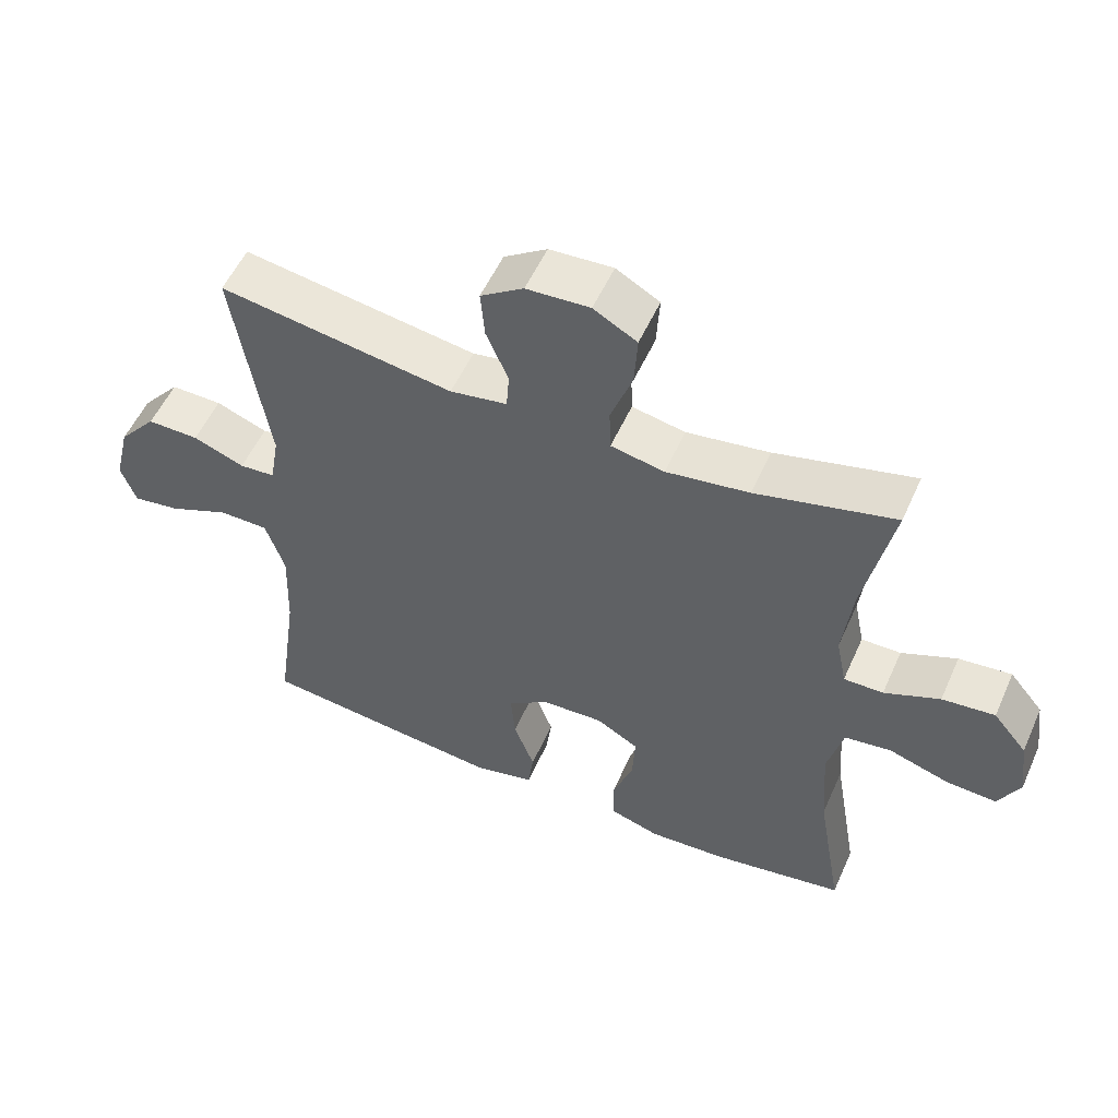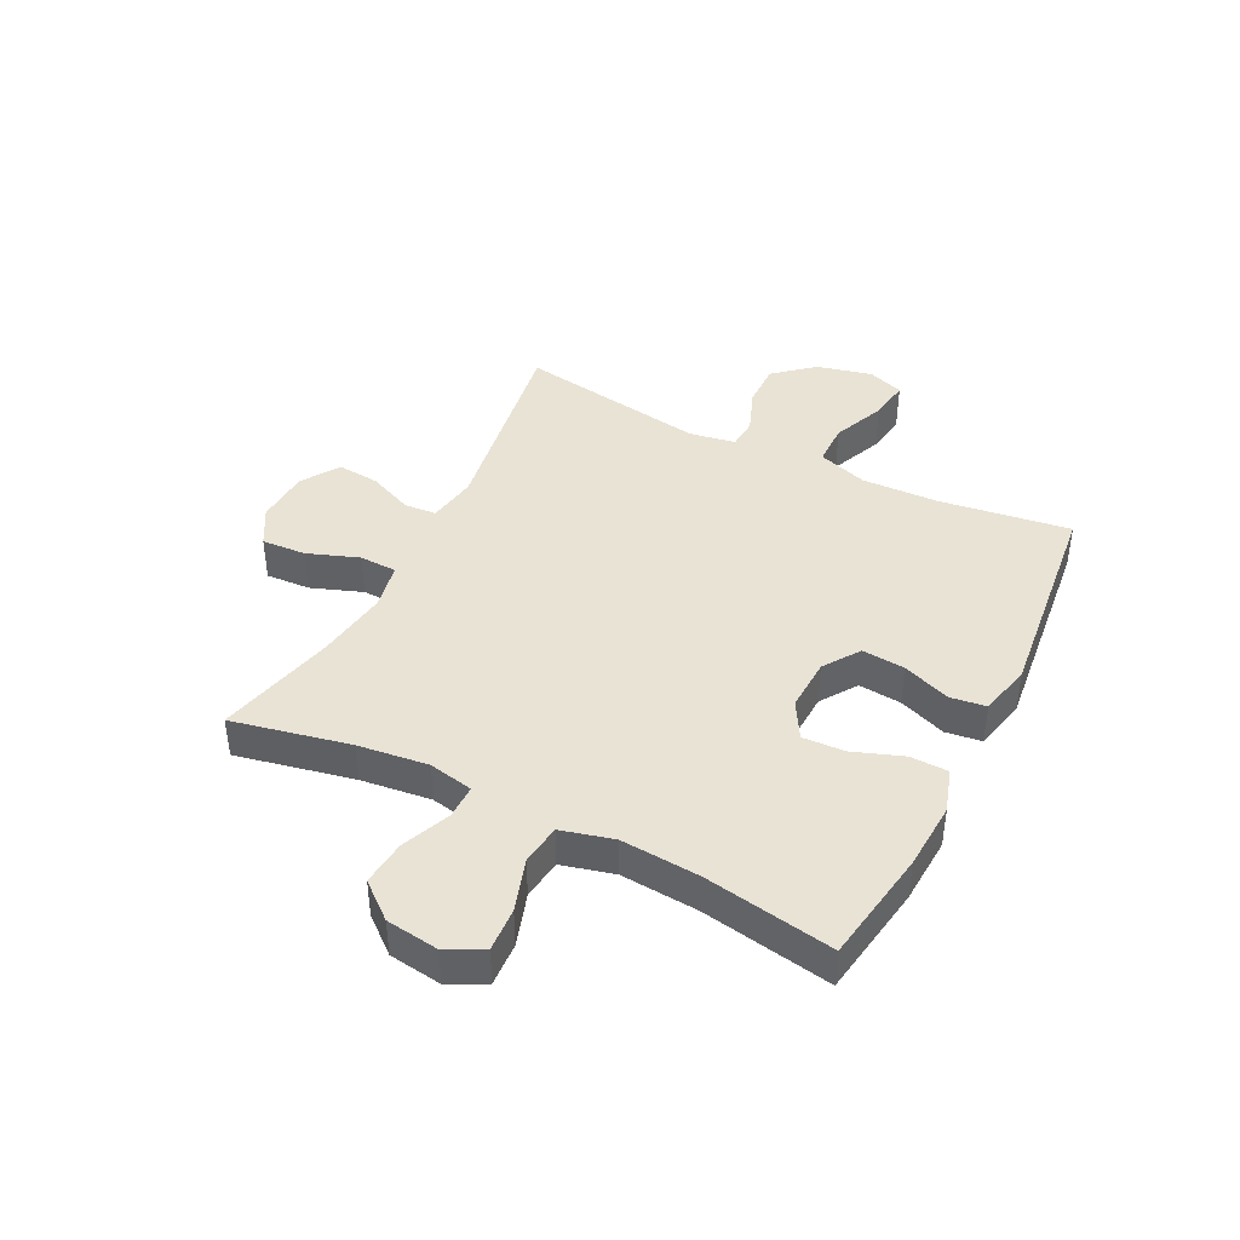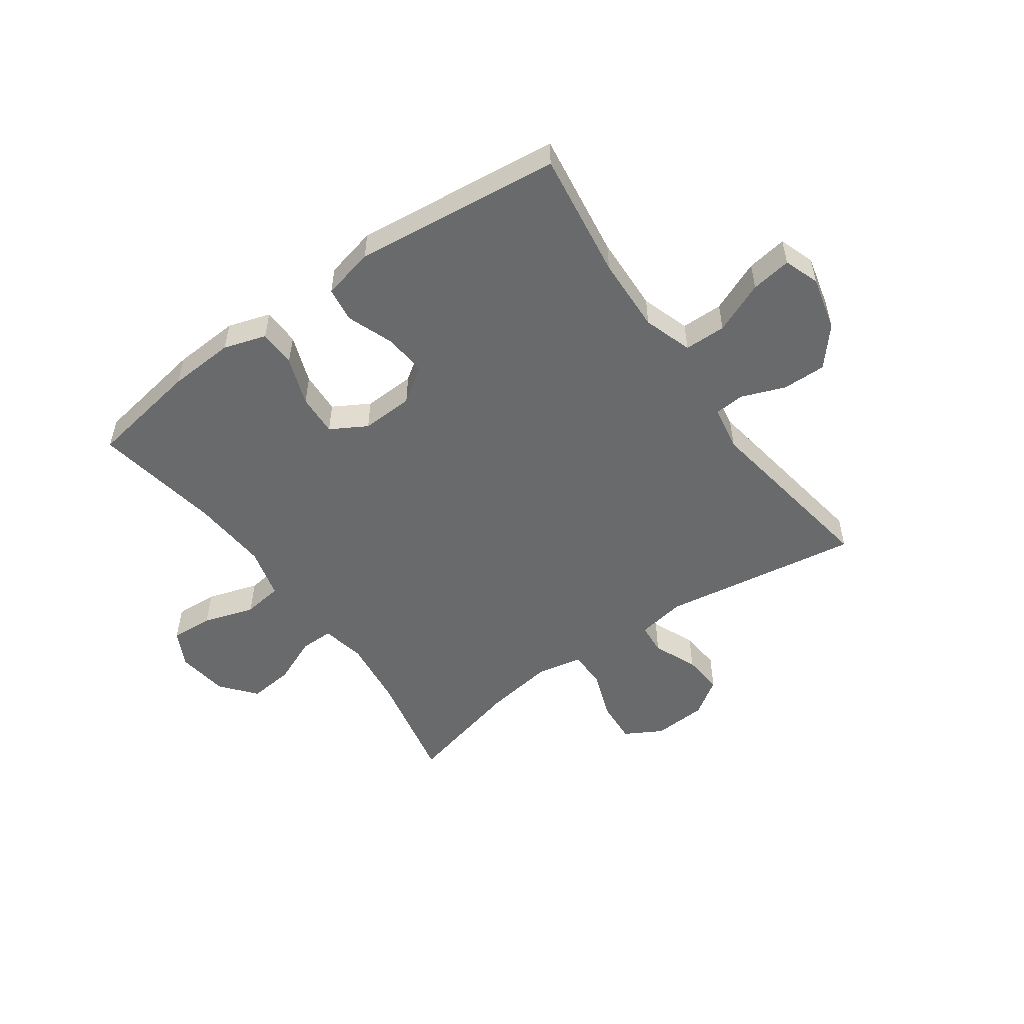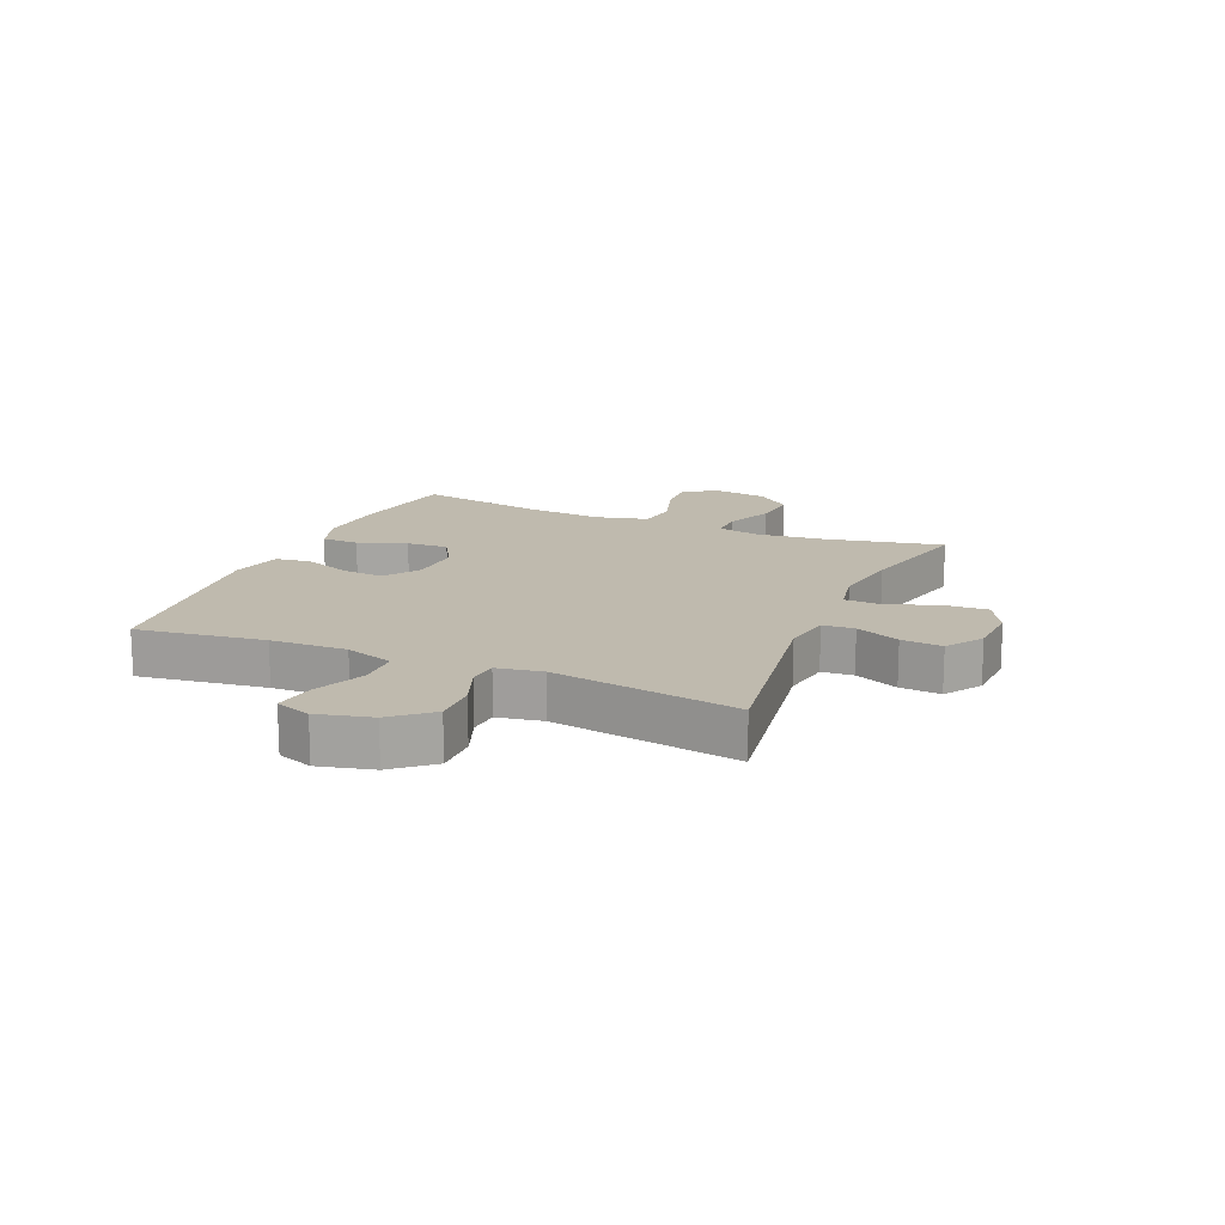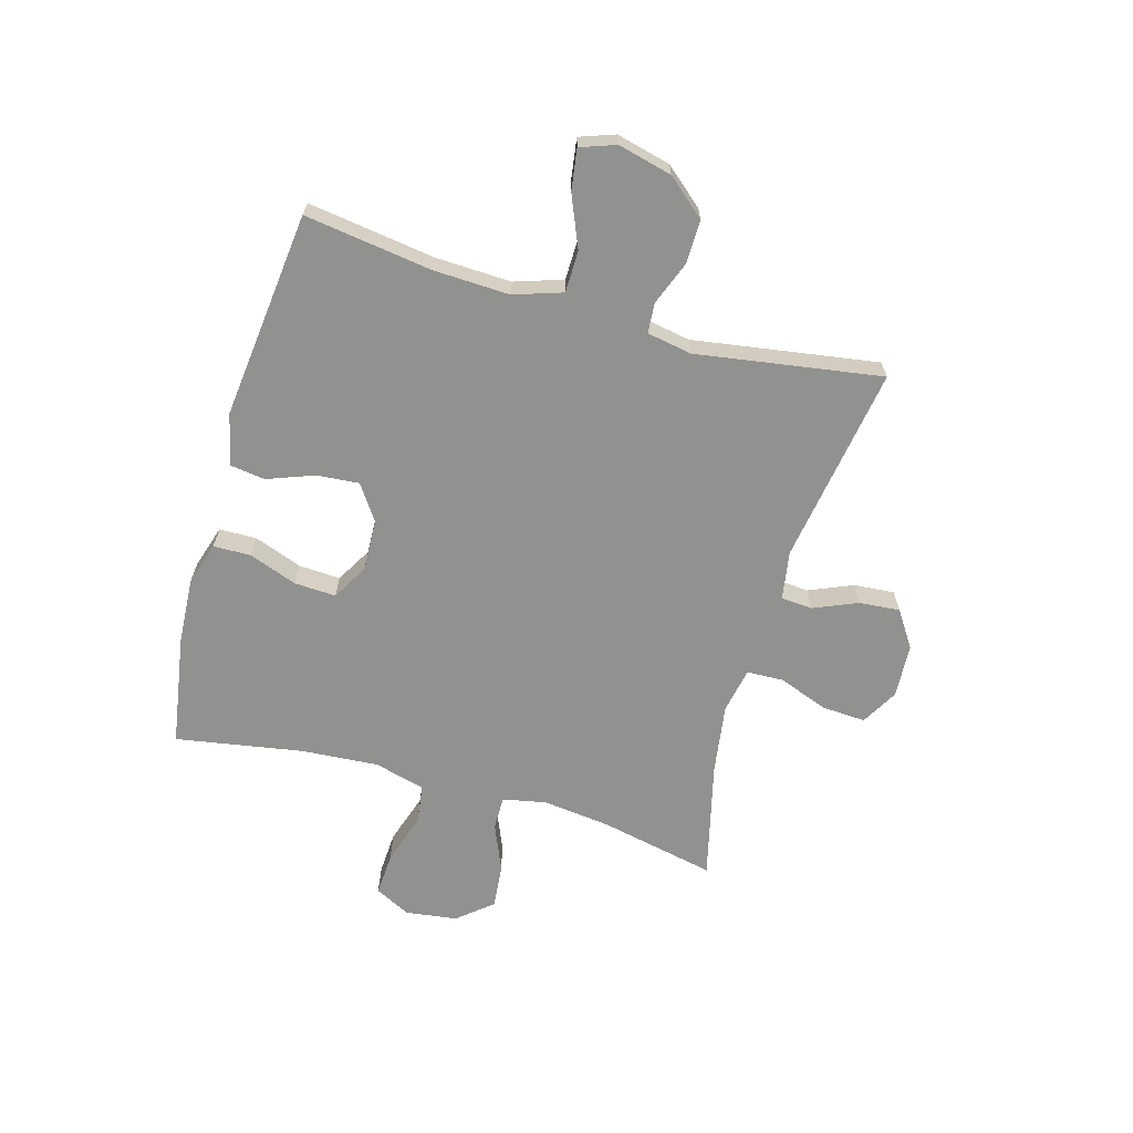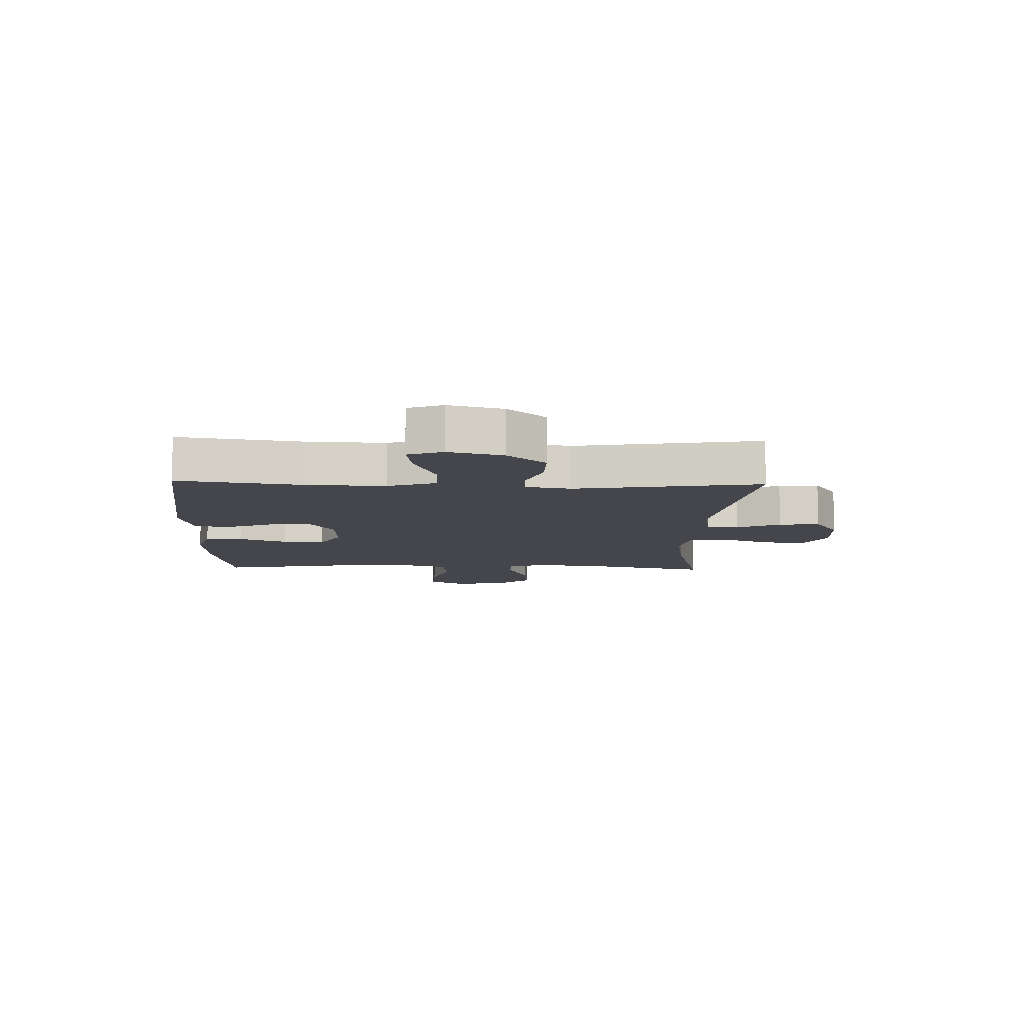
<metadata>
{"format":"obj","ext":"obj","renderer":"f3d","projection":"perspective","resolution":1024,"background":"white","views":[{"elev":54.1,"azim":23.8,"up":"+Z"},{"elev":42.3,"azim":116.6,"up":"+Y"},{"elev":-52.9,"azim":-144.6,"up":"+Y"},{"elev":15.8,"azim":-66.8,"up":"+Y"},{"elev":-66.0,"azim":-106.0,"up":"+Y"},{"elev":-10.0,"azim":-91.8,"up":"+Y"}]}
</metadata>
<code>
o path5968
v 0.2968 0.0375 0.4324
v 0.1728 0.0375 0.4141
v 0.09274 0.0375 0.4298
v 0.09047 0.0375 0.4945
v 0.1228 0.0375 0.5829
v 0.1274 0.0375 0.6598
v 0.06239 0.0375 0.6965
v -0.03237 0.0375 0.6911
v -0.09653 0.0375 0.6482
v -0.09047 0.0375 0.5762
v -0.05749 0.0375 0.4988
v -0.06162 0.0375 0.4431
v -0.147 0.0375 0.4286
v -0.4972 0.0375 0.4836
v -0.4458 0.0375 0.1566
v -0.4597 0.0375 0.07701
v -0.5129 0.0375 0.07311
v -0.5896 0.0375 0.1025
v -0.667 0.0375 0.1039
v -0.7242 0.0375 0.03645
v -0.7476 0.0375 -0.05906
v -0.7253 0.0375 -0.1215
v -0.6541 0.0375 -0.1108
v -0.5629 0.0375 -0.07256
v -0.4893 0.0375 -0.07334
v -0.4608 0.0375 -0.1591
v -0.4657 0.0375 -0.2931
v -0.4972 0.0375 -0.5181
v -0.1307 0.0375 -0.5587
v -0.03925 0.0375 -0.5375
v -0.03095 0.0375 -0.4753
v -0.062 0.0375 -0.3927
v -0.06838 0.0375 -0.3182
v -0.006515 0.0375 -0.2757
v 0.08547 0.0375 -0.2717
v 0.149 0.0375 -0.3084
v 0.1452 0.0375 -0.3823
v 0.1142 0.0375 -0.4677
v 0.1155 0.0375 -0.5336
v 0.1908 0.0375 -0.5572
v 0.308 0.0375 -0.5504
v 0.5047 0.0375 -0.5181
v 0.4659 0.0375 -0.2931
v 0.4559 0.0375 -0.1575
v 0.4794 0.0375 -0.06689
v 0.5494 0.0375 -0.05751
v 0.64 0.0375 -0.08634
v 0.7156 0.0375 -0.09056
v 0.7475 0.0375 -0.02767
v 0.735 0.0375 0.06375
v 0.6843 0.0375 0.1248
v 0.6053 0.0375 0.1168
v 0.5222 0.0375 0.08154
v 0.4631 0.0375 0.08101
v 0.4474 0.0375 0.1581
v 0.4619 0.0375 0.2794
v 0.5047 0.0375 0.4836
v 0.2968 -0.0375 0.4324
v 0.1728 -0.0375 0.4141
v 0.09274 -0.0375 0.4298
v 0.09047 -0.0375 0.4945
v 0.1228 -0.0375 0.5829
v 0.1274 -0.0375 0.6598
v 0.06239 -0.0375 0.6965
v -0.03237 -0.0375 0.6911
v -0.09653 -0.0375 0.6482
v -0.09047 -0.0375 0.5762
v -0.05749 -0.0375 0.4988
v -0.06162 -0.0375 0.4431
v -0.147 -0.0375 0.4286
v -0.4972 -0.0375 0.4836
v -0.4458 -0.0375 0.1566
v -0.4597 -0.0375 0.07701
v -0.5129 -0.0375 0.07311
v -0.5896 -0.0375 0.1025
v -0.667 -0.0375 0.1039
v -0.7242 -0.0375 0.03645
v -0.7476 -0.0375 -0.05906
v -0.7253 -0.0375 -0.1215
v -0.6541 -0.0375 -0.1108
v -0.5629 -0.0375 -0.07256
v -0.4893 -0.0375 -0.07334
v -0.4608 -0.0375 -0.1591
v -0.4657 -0.0375 -0.2931
v -0.4972 -0.0375 -0.5181
v -0.1307 -0.0375 -0.5587
v -0.03925 -0.0375 -0.5375
v -0.03095 -0.0375 -0.4753
v -0.062 -0.0375 -0.3927
v -0.06838 -0.0375 -0.3182
v -0.006515 -0.0375 -0.2757
v 0.08547 -0.0375 -0.2717
v 0.149 -0.0375 -0.3084
v 0.1452 -0.0375 -0.3823
v 0.1142 -0.0375 -0.4677
v 0.1155 -0.0375 -0.5336
v 0.1908 -0.0375 -0.5572
v 0.308 -0.0375 -0.5504
v 0.5047 -0.0375 -0.5181
v 0.4659 -0.0375 -0.2931
v 0.4559 -0.0375 -0.1575
v 0.4794 -0.0375 -0.06689
v 0.5494 -0.0375 -0.05751
v 0.64 -0.0375 -0.08634
v 0.7156 -0.0375 -0.09056
v 0.7475 -0.0375 -0.02767
v 0.735 -0.0375 0.06375
v 0.6843 -0.0375 0.1248
v 0.6053 -0.0375 0.1168
v 0.5222 -0.0375 0.08154
v 0.4631 -0.0375 0.08101
v 0.4474 -0.0375 0.1581
v 0.4619 -0.0375 0.2794
v 0.5047 -0.0375 0.4836
v 0.1274 0.0375 0.6598
v 0.1274 0.0375 0.6598
v 0.06239 0.0375 0.6965
v -0.03237 0.0375 0.6911
v -0.09653 0.0375 0.6482
v -0.09653 0.0375 0.6482
v 0.1228 0.0375 0.5829
v -0.09047 0.0375 0.5762
v 0.09047 0.0375 0.4945
v -0.05749 0.0375 0.4988
v -0.06162 0.0375 0.4431
v -0.06162 0.0375 0.4431
v 0.09274 0.0375 0.4298
v 0.09274 0.0375 0.4298
v 0.5047 0.0375 0.4836
v 0.5047 0.0375 0.4836
v 0.2968 0.0375 0.4324
v -0.147 0.0375 0.4286
v -0.4972 0.0375 0.4836
v -0.4972 0.0375 0.4836
v 0.1728 0.0375 0.4141
v 0.4619 0.0375 0.2794
v 0.4474 0.0375 0.1581
v -0.4458 0.0375 0.1566
v 0.4631 0.0375 0.08101
v 0.4631 0.0375 0.08101
v -0.4597 0.0375 0.07701
v -0.4597 0.0375 0.07701
v 0.735 0.0375 0.06375
v 0.6843 0.0375 0.1248
v 0.6053 0.0375 0.1168
v 0.5222 0.0375 0.08154
v -0.5896 0.0375 0.1025
v -0.667 0.0375 0.1039
v -0.7242 0.0375 0.03645
v -0.5129 0.0375 0.07311
v 0.7475 0.0375 -0.02767
v -0.7476 0.0375 -0.05906
v 0.7156 0.0375 -0.09056
v 0.7156 0.0375 -0.09056
v 0.64 0.0375 -0.08634
v 0.5494 0.0375 -0.05751
v 0.4794 0.0375 -0.06689
v 0.4794 0.0375 -0.06689
v -0.7253 0.0375 -0.1215
v -0.7253 0.0375 -0.1215
v 0.4559 0.0375 -0.1575
v -0.5629 0.0375 -0.07256
v -0.4893 0.0375 -0.07334
v -0.4893 0.0375 -0.07334
v -0.6541 0.0375 -0.1108
v -0.4608 0.0375 -0.1591
v 0.4659 0.0375 -0.2931
v -0.4657 0.0375 -0.2931
v 0.08547 0.0375 -0.2717
v 0.149 0.0375 -0.3084
v 0.149 0.0375 -0.3084
v -0.006515 0.0375 -0.2757
v -0.06838 0.0375 -0.3182
v -0.06838 0.0375 -0.3182
v 0.1452 0.0375 -0.3823
v -0.062 0.0375 -0.3927
v 0.1142 0.0375 -0.4677
v -0.03095 0.0375 -0.4753
v 0.5047 0.0375 -0.5181
v 0.5047 0.0375 -0.5181
v 0.1155 0.0375 -0.5336
v 0.1155 0.0375 -0.5336
v -0.03925 0.0375 -0.5375
v -0.03925 0.0375 -0.5375
v -0.4972 0.0375 -0.5181
v -0.4972 0.0375 -0.5181
v 0.308 0.0375 -0.5504
v 0.1908 0.0375 -0.5572
v -0.1307 0.0375 -0.5587
v 0.1274 -0.0375 0.6598
v 0.1274 -0.0375 0.6598
v 0.06239 -0.0375 0.6965
v -0.03237 -0.0375 0.6911
v -0.09653 -0.0375 0.6482
v -0.09653 -0.0375 0.6482
v 0.1228 -0.0375 0.5829
v -0.09047 -0.0375 0.5762
v 0.09047 -0.0375 0.4945
v -0.05749 -0.0375 0.4988
v -0.06162 -0.0375 0.4431
v -0.06162 -0.0375 0.4431
v 0.09274 -0.0375 0.4298
v 0.09274 -0.0375 0.4298
v 0.5047 -0.0375 0.4836
v 0.5047 -0.0375 0.4836
v 0.2968 -0.0375 0.4324
v -0.147 -0.0375 0.4286
v -0.4972 -0.0375 0.4836
v -0.4972 -0.0375 0.4836
v 0.1728 -0.0375 0.4141
v 0.4619 -0.0375 0.2794
v 0.4474 -0.0375 0.1581
v -0.4458 -0.0375 0.1566
v 0.4631 -0.0375 0.08101
v 0.4631 -0.0375 0.08101
v -0.4597 -0.0375 0.07701
v -0.4597 -0.0375 0.07701
v 0.735 -0.0375 0.06375
v 0.6843 -0.0375 0.1248
v 0.6053 -0.0375 0.1168
v 0.5222 -0.0375 0.08154
v -0.5896 -0.0375 0.1025
v -0.667 -0.0375 0.1039
v -0.7242 -0.0375 0.03645
v -0.5129 -0.0375 0.07311
v 0.7475 -0.0375 -0.02767
v -0.7476 -0.0375 -0.05906
v 0.7156 -0.0375 -0.09056
v 0.7156 -0.0375 -0.09056
v 0.64 -0.0375 -0.08634
v 0.5494 -0.0375 -0.05751
v 0.4794 -0.0375 -0.06689
v 0.4794 -0.0375 -0.06689
v -0.7253 -0.0375 -0.1215
v -0.7253 -0.0375 -0.1215
v 0.4559 -0.0375 -0.1575
v -0.5629 -0.0375 -0.07256
v -0.4893 -0.0375 -0.07334
v -0.4893 -0.0375 -0.07334
v -0.6541 -0.0375 -0.1108
v -0.4608 -0.0375 -0.1591
v 0.4659 -0.0375 -0.2931
v -0.4657 -0.0375 -0.2931
v 0.08547 -0.0375 -0.2717
v 0.149 -0.0375 -0.3084
v 0.149 -0.0375 -0.3084
v -0.006515 -0.0375 -0.2757
v -0.06838 -0.0375 -0.3182
v -0.06838 -0.0375 -0.3182
v 0.1452 -0.0375 -0.3823
v -0.062 -0.0375 -0.3927
v 0.1142 -0.0375 -0.4677
v -0.03095 -0.0375 -0.4753
v 0.5047 -0.0375 -0.5181
v 0.5047 -0.0375 -0.5181
v 0.1155 -0.0375 -0.5336
v 0.1155 -0.0375 -0.5336
v -0.03925 -0.0375 -0.5375
v -0.03925 -0.0375 -0.5375
v -0.4972 -0.0375 -0.5181
v -0.4972 -0.0375 -0.5181
v 0.308 -0.0375 -0.5504
v 0.1908 -0.0375 -0.5572
v -0.1307 -0.0375 -0.5587
f 221 231 220
f 202 244 210
f 232 231 221
f 202 247 244
f 226 230 228
f 197 196 193
f 212 244 214
f 199 196 197
f 213 247 207
f 214 232 221
f 262 250 263
f 263 252 256
f 210 212 206
f 207 247 200
f 210 244 212
f 264 243 260
f 196 199 198
f 222 237 225
f 253 264 258
f 242 262 254
f 242 250 262
f 232 244 236
f 263 250 252
f 213 207 208
f 230 226 218
f 244 245 236
f 216 247 213
f 193 196 192
f 247 241 248
f 230 220 231
f 242 245 250
f 220 230 218
f 241 216 238
f 236 245 242
f 212 211 206
f 197 193 194
f 200 198 199
f 220 218 219
f 237 224 240
f 214 244 232
f 192 196 190
f 264 251 243
f 251 264 253
f 200 202 198
f 243 248 241
f 241 247 216
f 234 240 227
f 251 248 243
f 237 238 225
f 223 224 222
f 200 247 202
f 227 240 224
f 206 211 204
f 222 224 237
f 225 238 216
f 116 7 64 191
f 7 8 65 64
f 8 120 195 65
f 5 6 63 62
f 9 10 67 66
f 4 5 62 61
f 10 11 68 67
f 11 126 201 68
f 128 4 61 203
f 130 1 58 205
f 12 13 70 69
f 13 134 209 70
f 1 2 59 58
f 2 3 60 59
f 56 57 114 113
f 55 56 113 112
f 14 15 72 71
f 140 55 112 215
f 15 142 217 72
f 50 51 108 107
f 51 52 109 108
f 52 53 110 109
f 18 19 76 75
f 19 20 77 76
f 17 18 75 74
f 53 54 111 110
f 16 17 74 73
f 49 50 107 106
f 20 21 78 77
f 154 49 106 229
f 47 48 105 104
f 46 47 104 103
f 158 46 103 233
f 21 160 235 78
f 44 45 102 101
f 24 164 239 81
f 23 24 81 80
f 22 23 80 79
f 25 26 83 82
f 43 44 101 100
f 26 27 84 83
f 35 171 246 92
f 34 35 92 91
f 174 34 91 249
f 36 37 94 93
f 32 33 90 89
f 37 38 95 94
f 31 32 89 88
f 180 43 100 255
f 38 182 257 95
f 184 31 88 259
f 27 186 261 84
f 41 42 99 98
f 40 41 98 97
f 39 40 97 96
f 29 30 87 86
f 28 29 86 85
f 146 145 156
f 127 135 169
f 157 146 156
f 127 169 172
f 151 153 155
f 122 118 121
f 137 139 169
f 124 122 121
f 138 132 172
f 139 146 157
f 187 188 175
f 188 181 177
f 135 131 137
f 132 125 172
f 135 137 169
f 189 185 168
f 121 123 124
f 147 150 162
f 178 183 189
f 167 179 187
f 167 187 175
f 157 161 169
f 188 177 175
f 138 133 132
f 155 143 151
f 169 161 170
f 141 138 172
f 118 117 121
f 172 173 166
f 155 156 145
f 167 175 170
f 145 143 155
f 166 163 141
f 161 167 170
f 137 131 136
f 122 119 118
f 125 124 123
f 145 144 143
f 162 165 149
f 139 157 169
f 117 115 121
f 189 168 176
f 176 178 189
f 125 123 127
f 168 166 173
f 166 141 172
f 159 152 165
f 176 168 173
f 162 150 163
f 148 147 149
f 125 127 172
f 152 149 165
f 131 129 136
f 147 162 149
f 150 141 163

</code>
